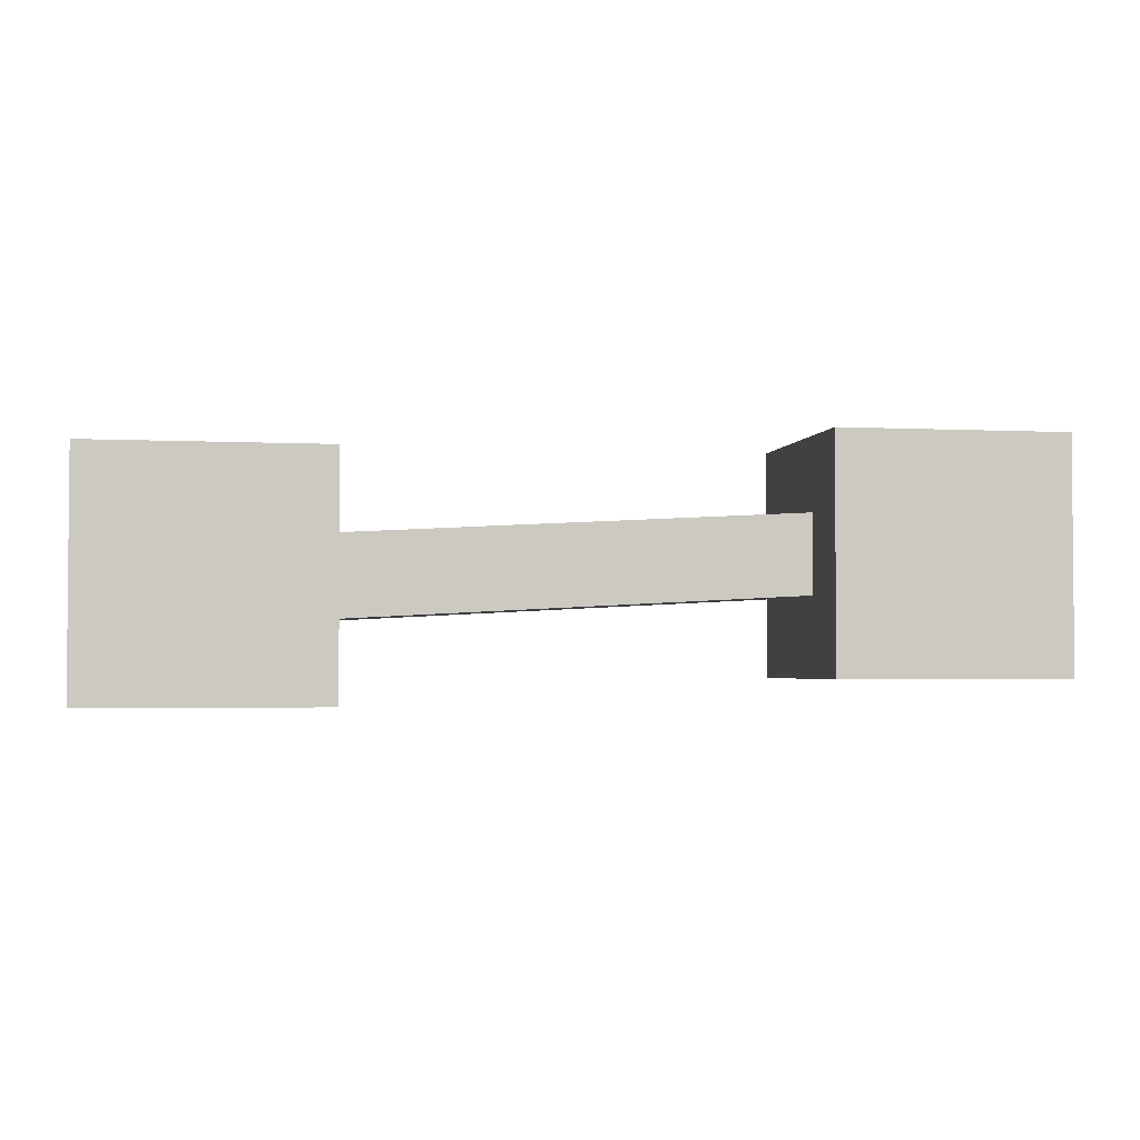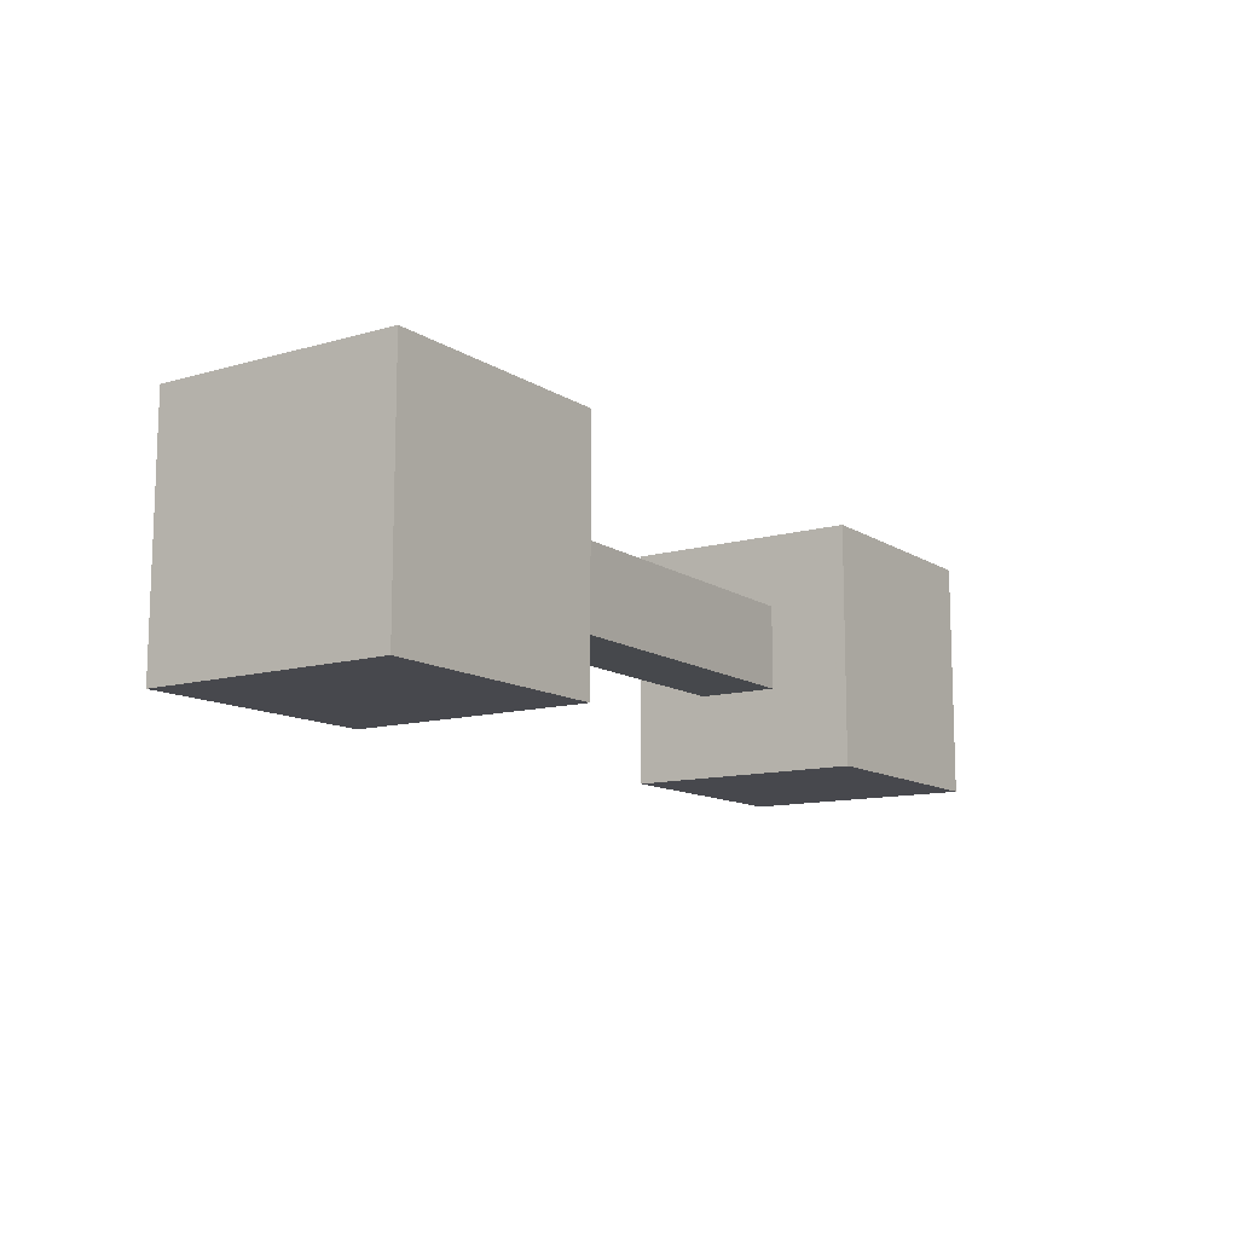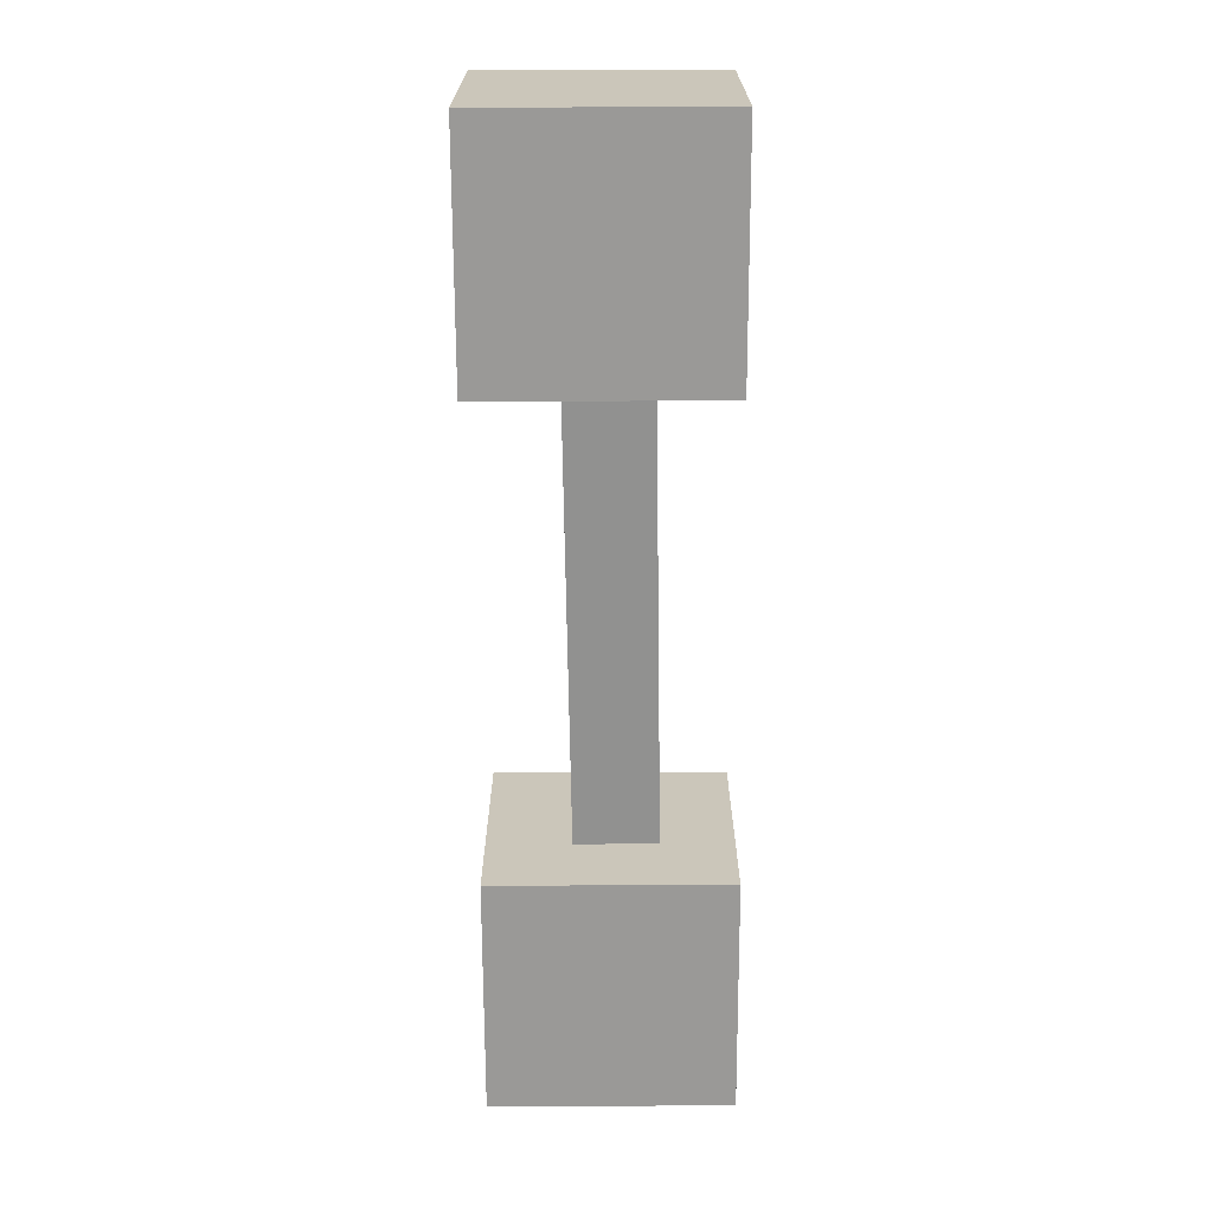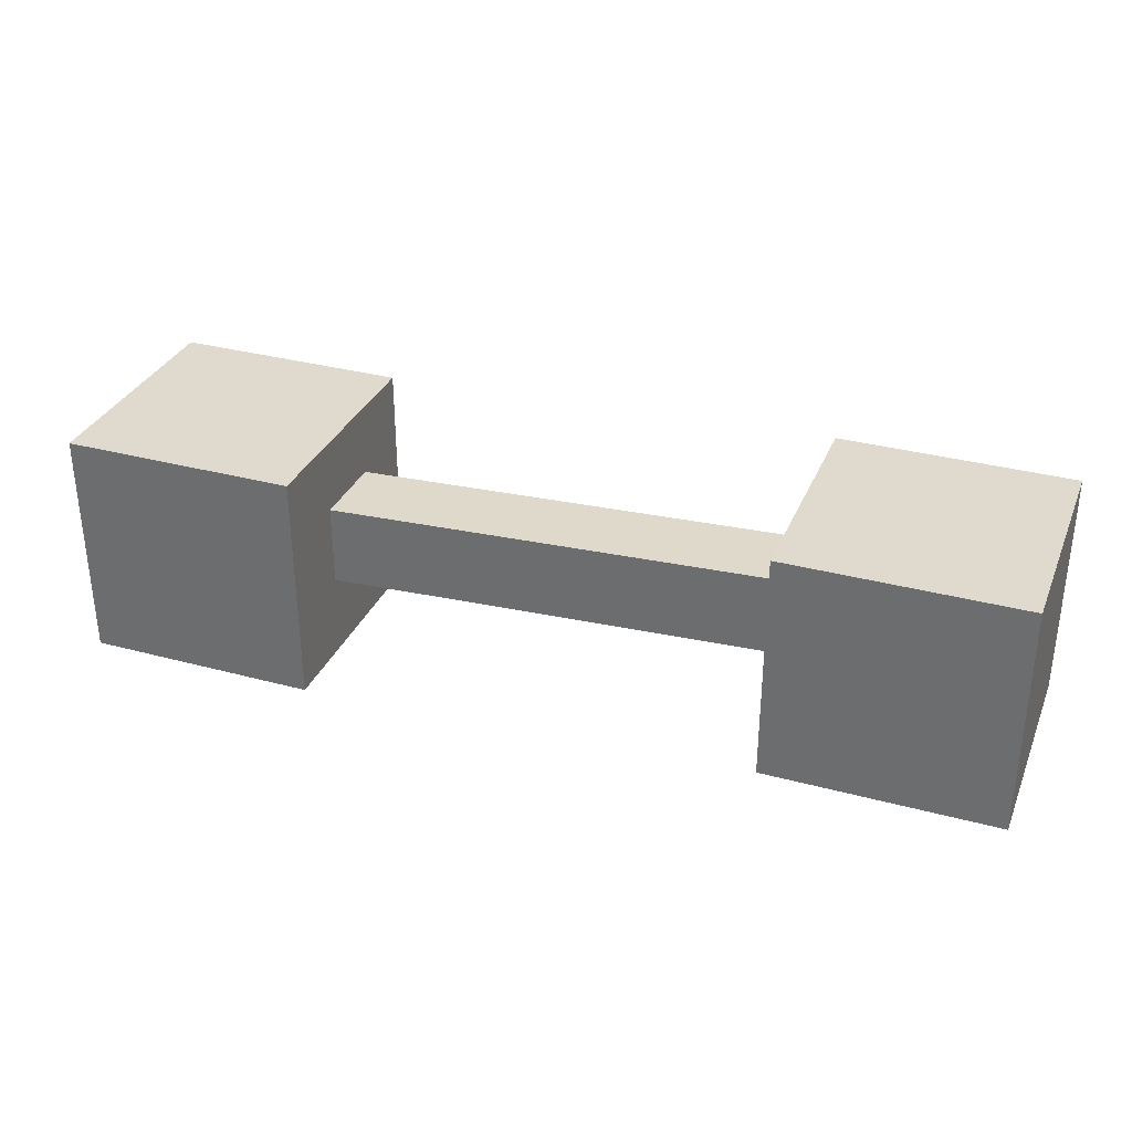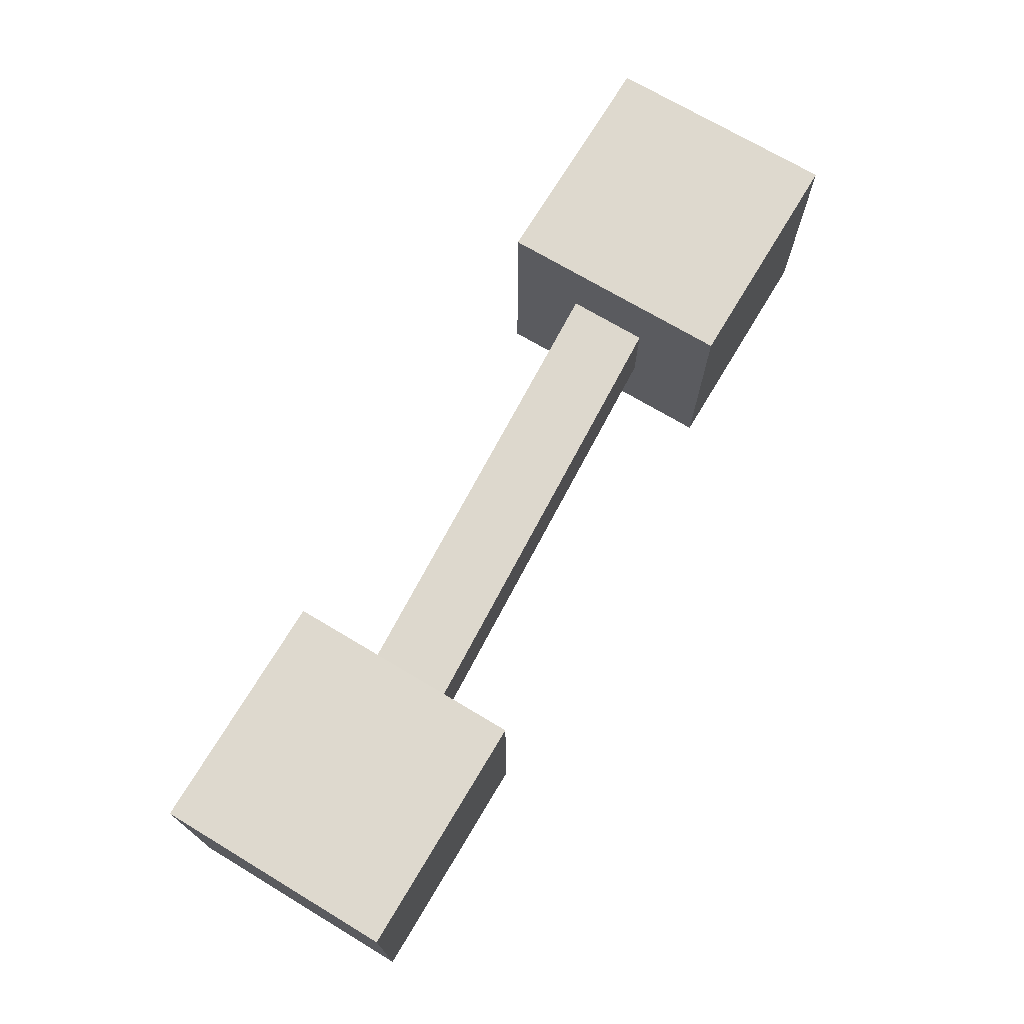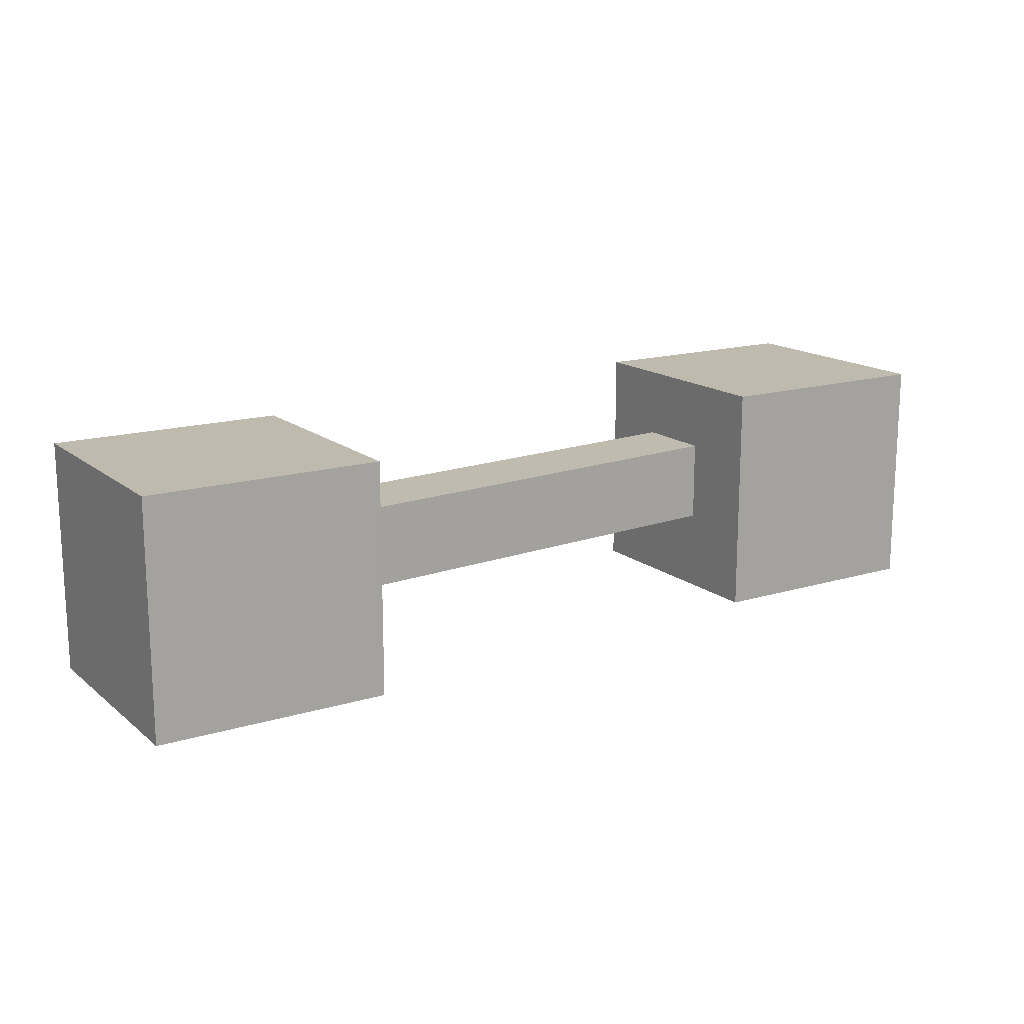
<metadata>
{"format":"obj","ext":"obj","renderer":"f3d","projection":"perspective","resolution":1024,"background":"white","views":[{"elev":-2.8,"azim":169.9,"up":"+Z"},{"elev":-11.8,"azim":124.3,"up":"+Y"},{"elev":-68.9,"azim":90.2,"up":"+Z"},{"elev":32.7,"azim":-159.5,"up":"+Y"},{"elev":71.4,"azim":120.9,"up":"+Y"},{"elev":15.7,"azim":147.7,"up":"+Y"}]}
</metadata>
<code>
o Cube.001_Cube.002
v 4.065 0.0838 -2.063
v 4.065 0.0838 -0.06283
v 2.065 0.0838 -0.06283
v 2.065 0.0838 -2.063
v 4.065 2.084 -2.063
v 4.065 2.084 -0.06283
v 2.065 2.084 -0.06283
v 2.065 2.084 -2.063
v 4.065 1.479 -0.06283
v 4.065 1.479 -2.063
v 2.065 1.479 -0.06283
v 2.065 1.479 -2.063
v 4.065 0.7814 -0.06283
v 4.065 0.7814 -2.063
v 2.065 0.7814 -0.06283
v 2.065 0.7814 -2.063
v 4.065 0.0838 -0.6962
v 2.065 0.0838 -0.6962
v 4.065 2.084 -0.6962
v 2.065 2.084 -0.6962
v 4.065 1.479 -0.6962
v 2.065 1.479 -0.6962
v 4.065 0.7814 -0.6962
v 2.065 0.7814 -0.6962
v 4.065 0.0838 -1.379
v 2.065 0.0838 -1.379
v 4.065 2.084 -1.379
v 2.065 2.084 -1.379
v 4.065 1.479 -1.379
v 2.065 1.479 -1.379
v 4.065 0.7814 -1.379
v 2.065 0.7814 -1.379
v 3.445 0.0838 -0.06283
v 3.445 0.0838 -2.063
v 3.445 2.084 -0.06283
v 3.445 2.084 -2.063
v 3.445 1.479 -0.06283
v 3.445 1.479 -2.063
v 3.445 0.7814 -0.06283
v 3.445 0.7814 -2.063
v 3.445 0.0838 -0.6962
v 3.445 2.084 -0.6962
v 3.445 0.0838 -1.379
v 3.445 2.084 -1.379
v 2.813 0.0838 -0.06283
v 2.813 0.0838 -2.063
v 2.813 2.084 -0.06283
v 2.813 2.084 -2.063
v 2.813 1.479 -0.06283
v 2.813 1.479 -2.063
v 2.813 0.7814 -0.06283
v 2.813 0.7814 -2.063
v 2.813 0.0838 -0.6962
v 2.813 2.084 -0.6962
v 2.813 0.0838 -1.379
v 2.813 2.084 -1.379
v -1.838 0.1323 -1.855
v -1.838 0.1323 0.145
v -3.838 0.1323 0.145
v -3.838 0.1323 -1.855
v -1.838 2.132 -1.855
v -1.838 2.132 0.145
v -3.838 2.132 0.145
v -3.838 2.132 -1.855
v -1.838 1.528 0.145
v -1.838 1.528 -1.855
v -3.838 1.528 0.145
v -3.838 1.528 -1.855
v -1.838 0.8299 0.145
v -1.838 0.8299 -1.855
v -3.838 0.8299 0.145
v -3.838 0.8299 -1.855
v -1.838 0.1323 -0.4883
v -3.838 0.1323 -0.4883
v -1.838 2.132 -0.4883
v -3.838 2.132 -0.4883
v -1.838 1.528 -0.4883
v -3.838 1.528 -0.4883
v -1.838 0.8299 -0.4883
v -3.838 0.8299 -0.4883
v -1.838 0.1323 -1.172
v -3.838 0.1323 -1.172
v -1.838 2.132 -1.172
v -3.838 2.132 -1.172
v -1.838 1.528 -1.172
v -3.838 1.528 -1.172
v -1.838 0.8299 -1.172
v -3.838 0.8299 -1.172
v -2.458 0.1323 0.145
v -2.458 0.1323 -1.855
v -2.458 2.132 0.145
v -2.458 2.132 -1.855
v -2.458 1.528 0.145
v -2.458 1.528 -1.855
v -2.458 0.8299 0.145
v -2.458 0.8299 -1.855
v -2.458 0.1323 -0.4883
v -2.458 2.132 -0.4883
v -2.458 0.1323 -1.172
v -2.458 2.132 -1.172
v -3.09 0.1323 0.145
v -3.09 0.1323 -1.855
v -3.09 2.132 0.145
v -3.09 2.132 -1.855
v -3.09 1.528 0.145
v -3.09 1.528 -1.855
v -3.09 0.8299 0.145
v -3.09 0.8299 -1.855
v -3.09 0.1323 -0.4883
v -3.09 2.132 -0.4883
v -3.09 0.1323 -1.172
v -3.09 2.132 -1.172
f 19 6 9 21
f 7 20 22 11
f 23 13 2 17
f 21 9 13 23
f 15 24 18 3
f 11 22 24 15
f 5 27 29 10
f 27 19 21 29
f 20 28 30 22
f 28 8 12 30
f 25 1 14 31
f 31 23 17 25
f 10 29 31 14
f 29 21 23 31
f 24 32 26 18
f 32 16 4 26
f 30 12 16 32
f 6 35 37 9
f 10 38 36 5
f 13 39 33 2
f 9 37 39 13
f 14 40 38 10
f 1 34 40 14
f 2 33 41 17
f 35 6 19 42
f 34 1 25 43
f 17 41 43 25
f 44 27 5 36
f 42 19 27 44
f 35 47 49 37
f 47 7 11 49
f 38 50 48 36
f 50 12 8 48
f 39 51 45 33
f 51 15 3 45
f 37 49 51 39
f 49 11 15 51
f 40 52 50 38
f 52 16 12 50
f 34 46 52 40
f 46 4 16 52
f 33 45 53 41
f 45 3 18 53
f 7 47 54 20
f 47 35 42 54
f 43 55 46 34
f 55 26 4 46
f 41 53 55 43
f 53 18 26 55
f 28 56 48 8
f 56 44 36 48
f 20 54 56 28
f 54 42 44 56
f 75 62 65 77
f 63 76 78 67
f 79 69 58 73
f 77 65 69 79
f 71 80 74 59
f 67 78 80 71
f 61 83 85 66
f 83 75 77 85
f 76 84 86 78
f 84 64 68 86
f 81 57 70 87
f 87 79 73 81
f 66 85 87 70
f 80 88 82 74
f 88 72 60 82
f 78 86 88 80
f 86 68 72 88
f 62 91 93 65
f 66 94 92 61
f 69 95 89 58
f 65 93 95 69
f 70 96 94 66
f 57 90 96 70
f 58 89 97 73
f 91 62 75 98
f 90 57 81 99
f 73 97 99 81
f 100 83 61 92
f 98 75 83 100
f 91 103 105 93
f 103 63 67 105
f 94 106 104 92
f 106 68 64 104
f 95 107 101 89
f 107 71 59 101
f 93 105 107 95
f 105 67 71 107
f 96 108 106 94
f 108 72 68 106
f 90 102 108 96
f 102 60 72 108
f 89 101 109 97
f 101 59 74 109
f 63 103 110 76
f 103 91 98 110
f 99 111 102 90
f 111 82 60 102
f 97 109 111 99
f 109 74 82 111
f 84 112 104 64
f 112 100 92 104
f 76 110 112 84
f 110 98 100 112
f 24 22 77 79
f 22 30 85 77
f 30 32 87 85
f 79 87 32 24

</code>
